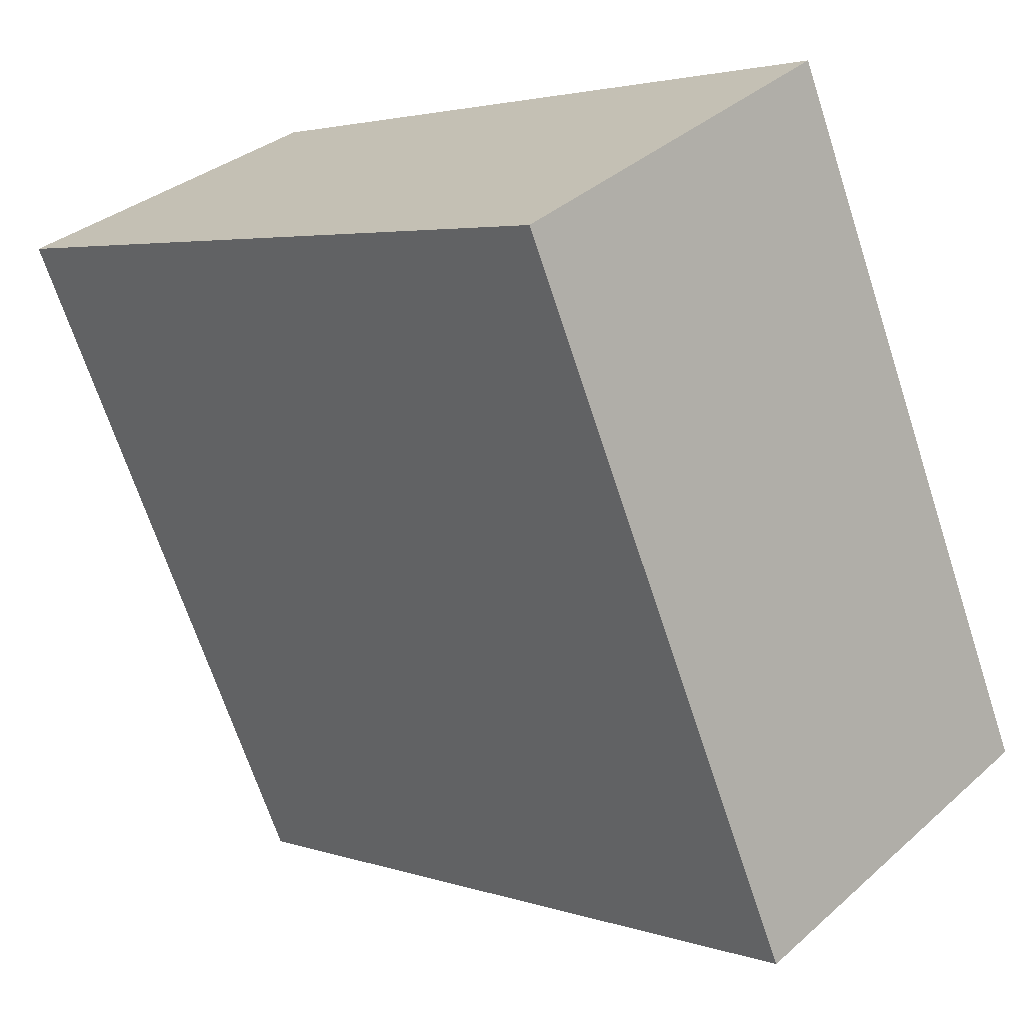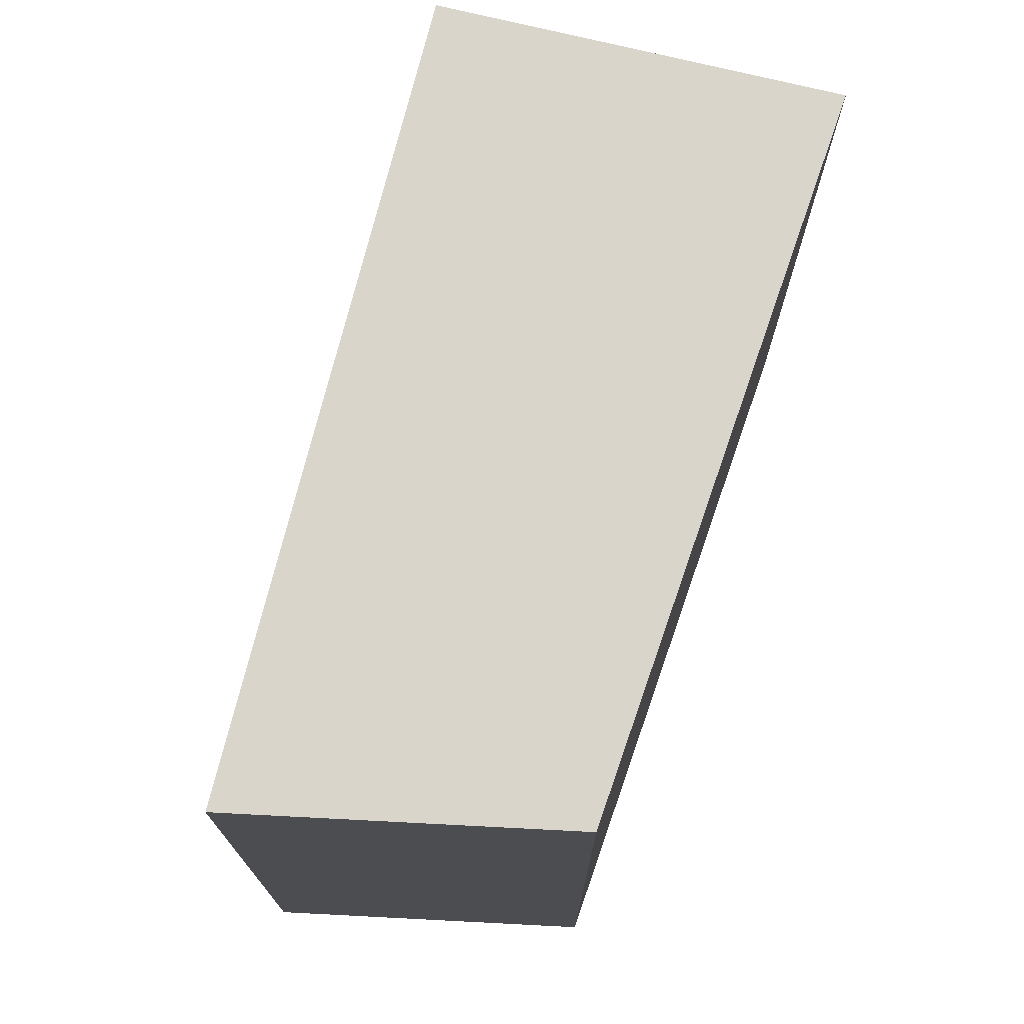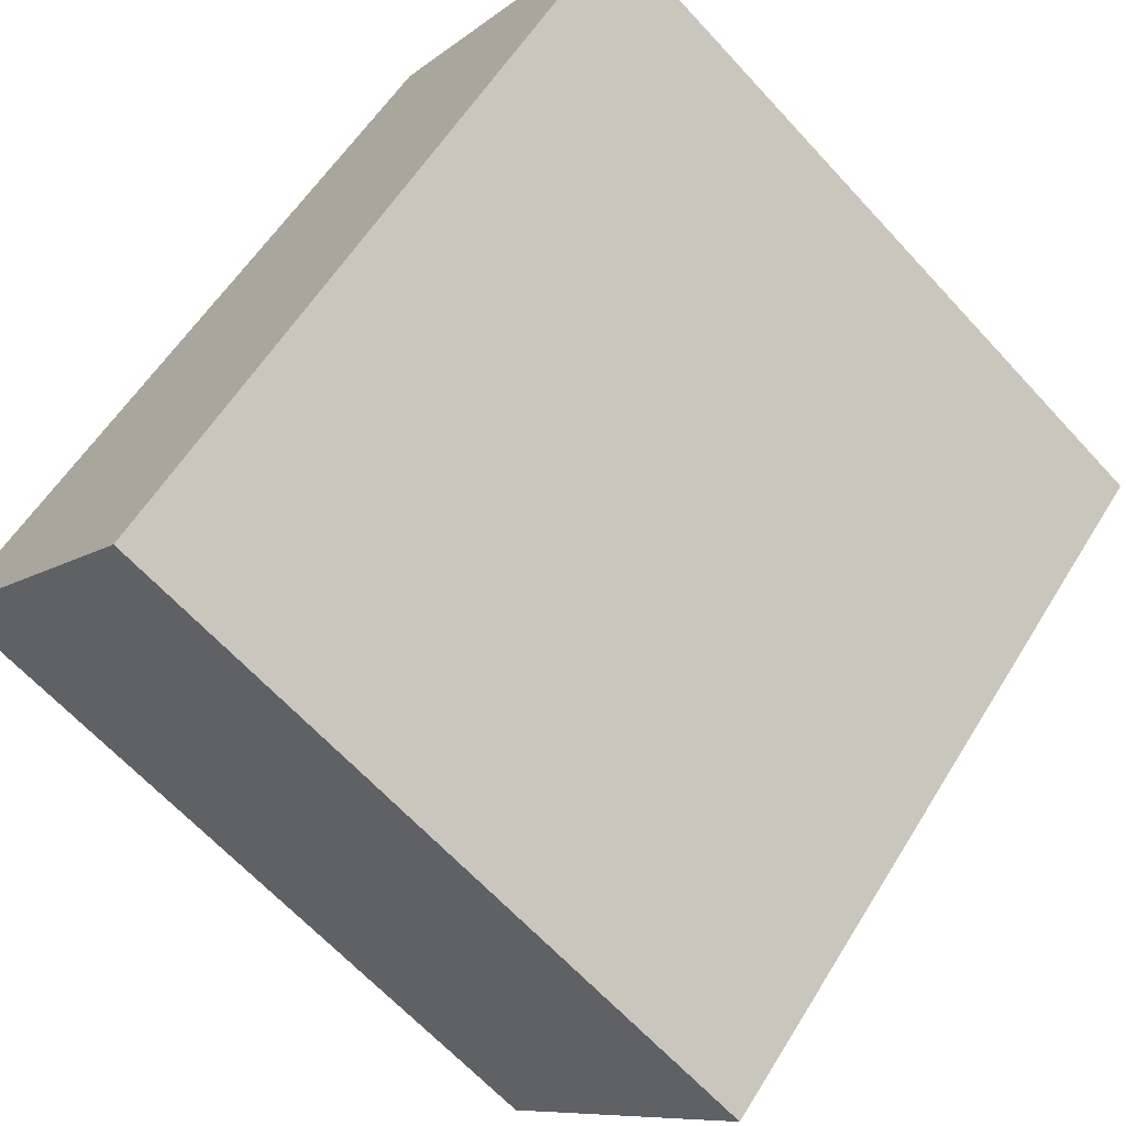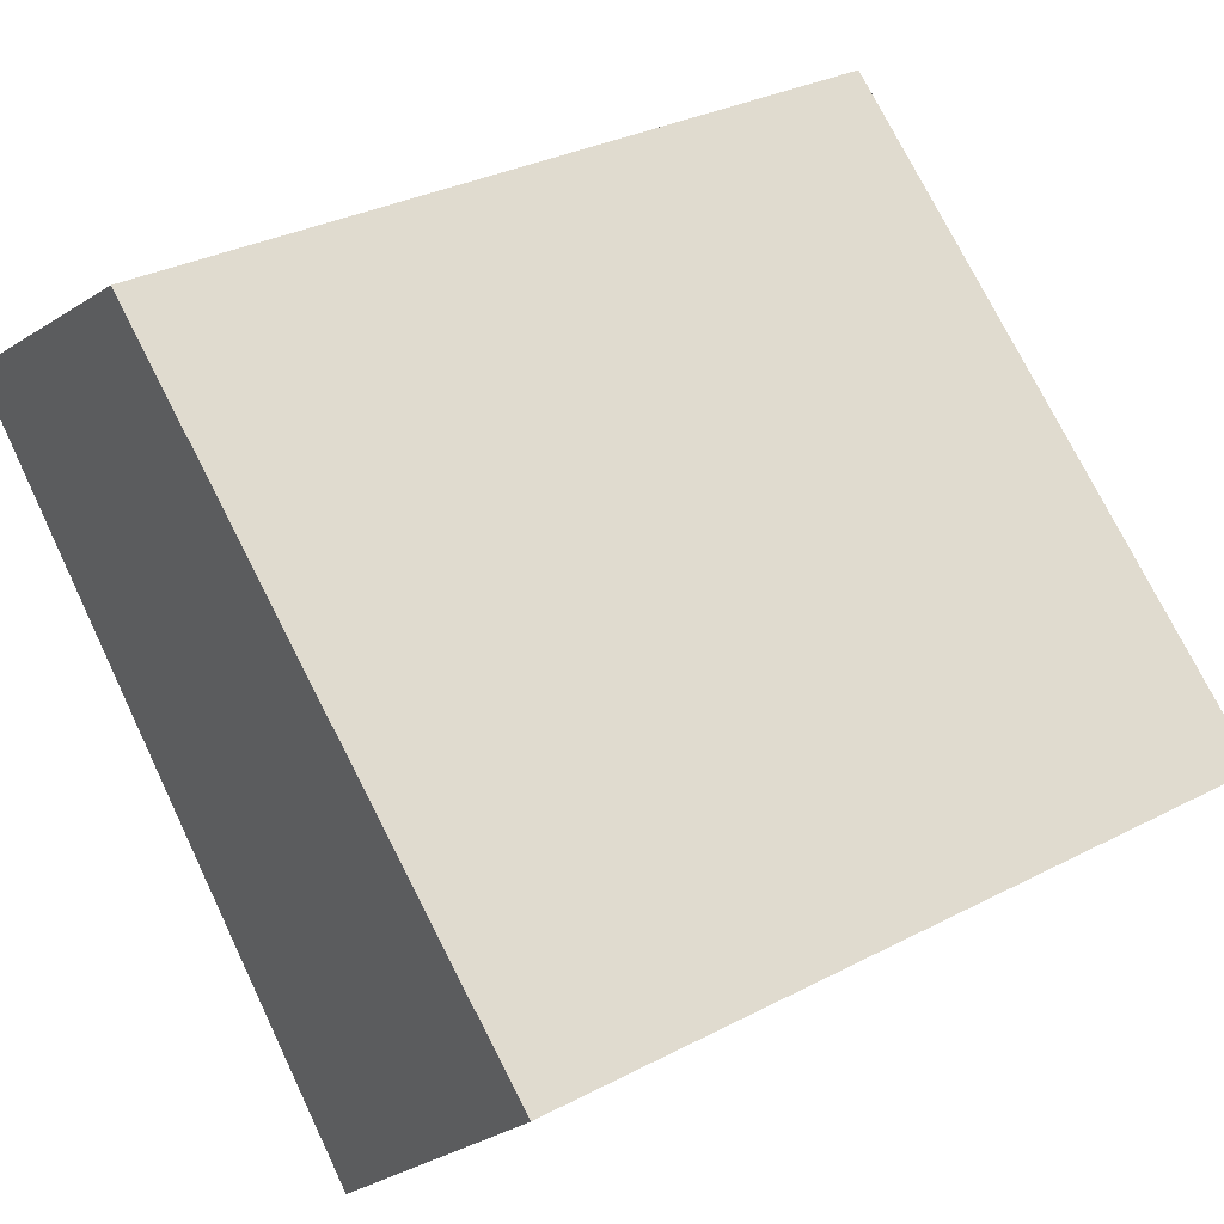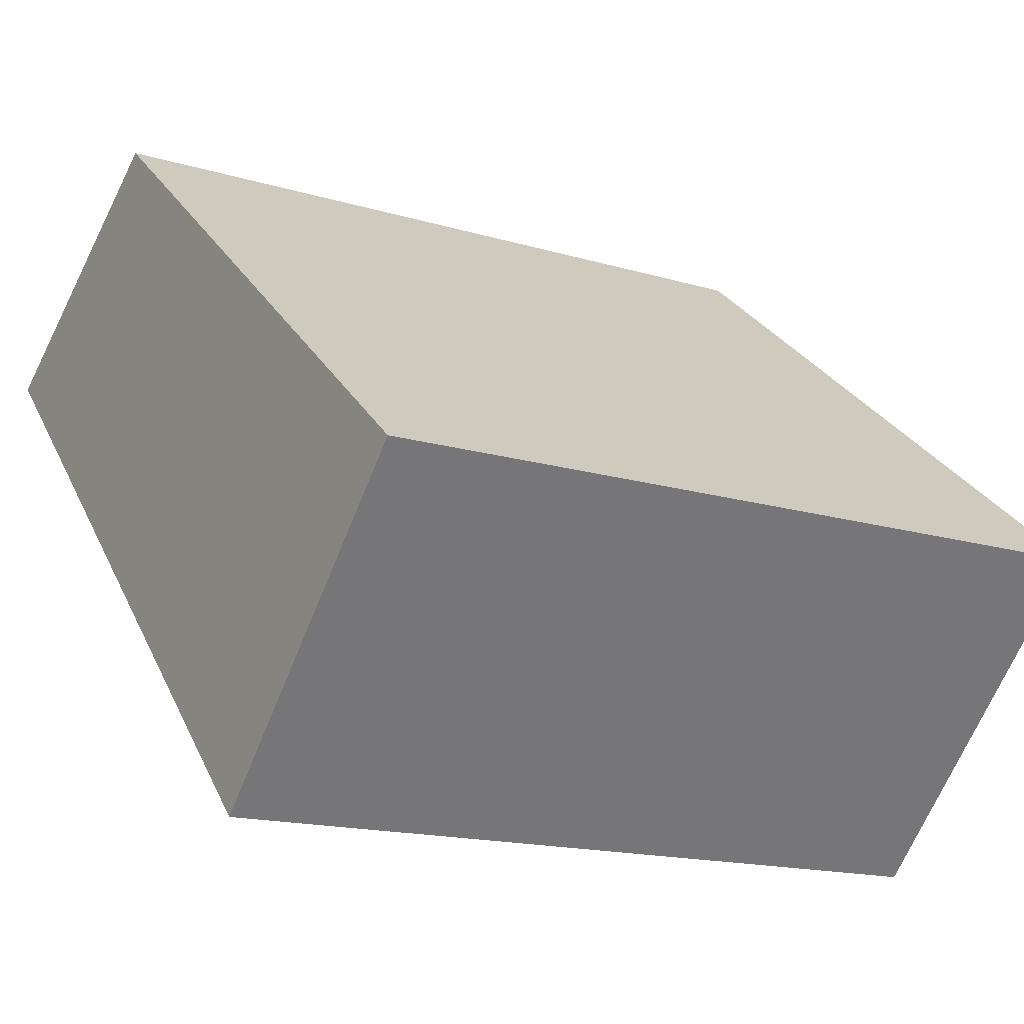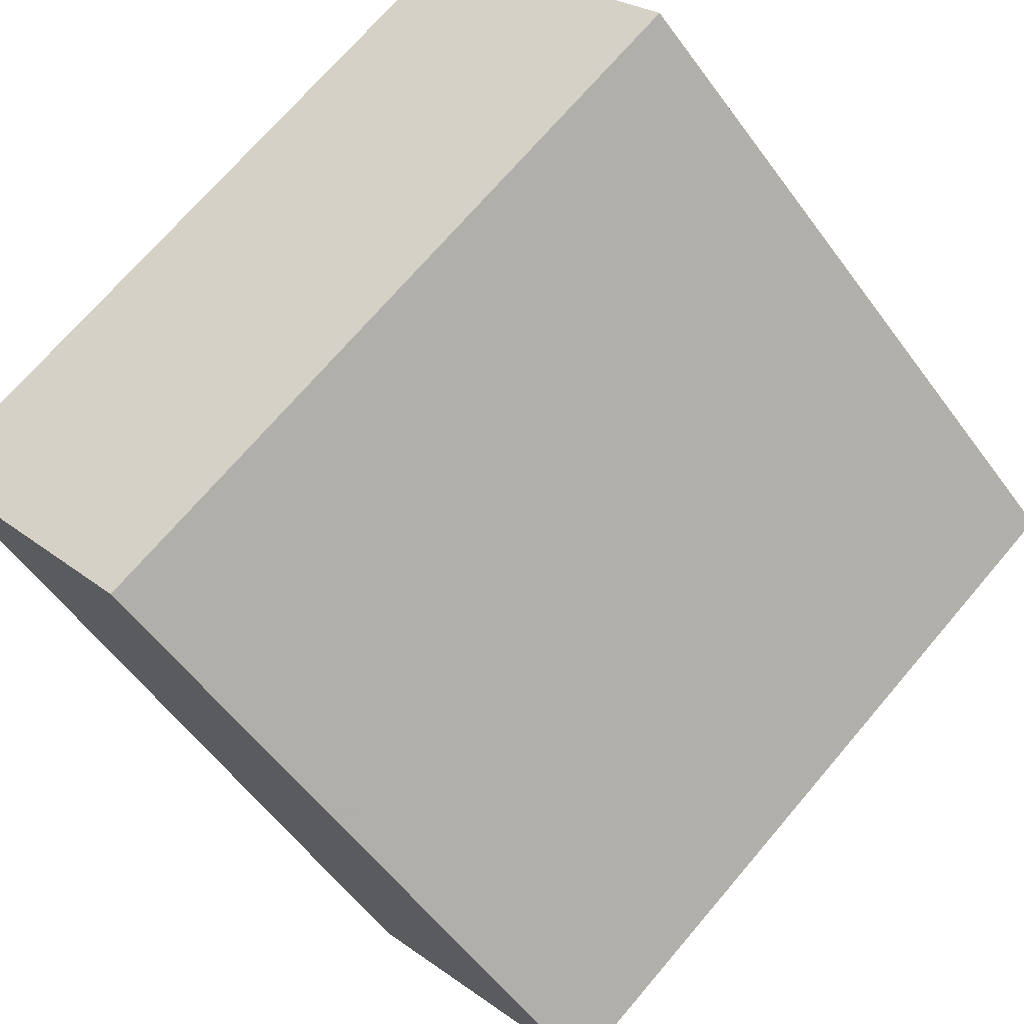
<metadata>
{"format":"obj","ext":"obj","renderer":"f3d","projection":"perspective","resolution":1024,"background":"white","views":[{"elev":-68.7,"azim":-161.9,"up":"+Y"},{"elev":74.5,"azim":149.0,"up":"+Z"},{"elev":-65.3,"azim":42.7,"up":"+Y"},{"elev":31.7,"azim":-126.5,"up":"+Y"},{"elev":-15.8,"azim":-122.1,"up":"+Y"},{"elev":71.4,"azim":-139.6,"up":"+Y"}]}
</metadata>
<code>
o 18712
v 2168 1871 7.087
v 2168 1871 7.087
v 2168 1871 7.005
v 2168 1871 7.087
v 2168 1871 7.087
v 2168 1871 7.087
v 2168 1871 7.005
v 2168 1871 7.005
v 2168 1871 7.005
v 2168 1871 7.005
v 2168 1871 7.005
v 2168 1871 7.087
v 2168 1871 7.005
v 2168 1871 7.087
v 2168 1871 7.005
v 2168 1871 7.005
v 2168 1871 7.087
v 2168 1871 7.087
v 2168 1871 7.087
v 2168 1871 7.005
v 2168 1871 7.087
v 2168 1871 7.005
v 2168 1871 7.005
v 2168 1871 7.087
v 2168 1871 7.087
v 2168 1871 7.005
v 2168 1871 7.005
v 2168 1871 7.005
f 1 2 3
f 1 4 5
f 2 6 7
f 8 7 9
f 10 11 12
f 13 10 14
f 15 12 16
f 17 18 12
f 19 20 21
f 21 22 23
f 24 22 25
f 26 27 28

</code>
